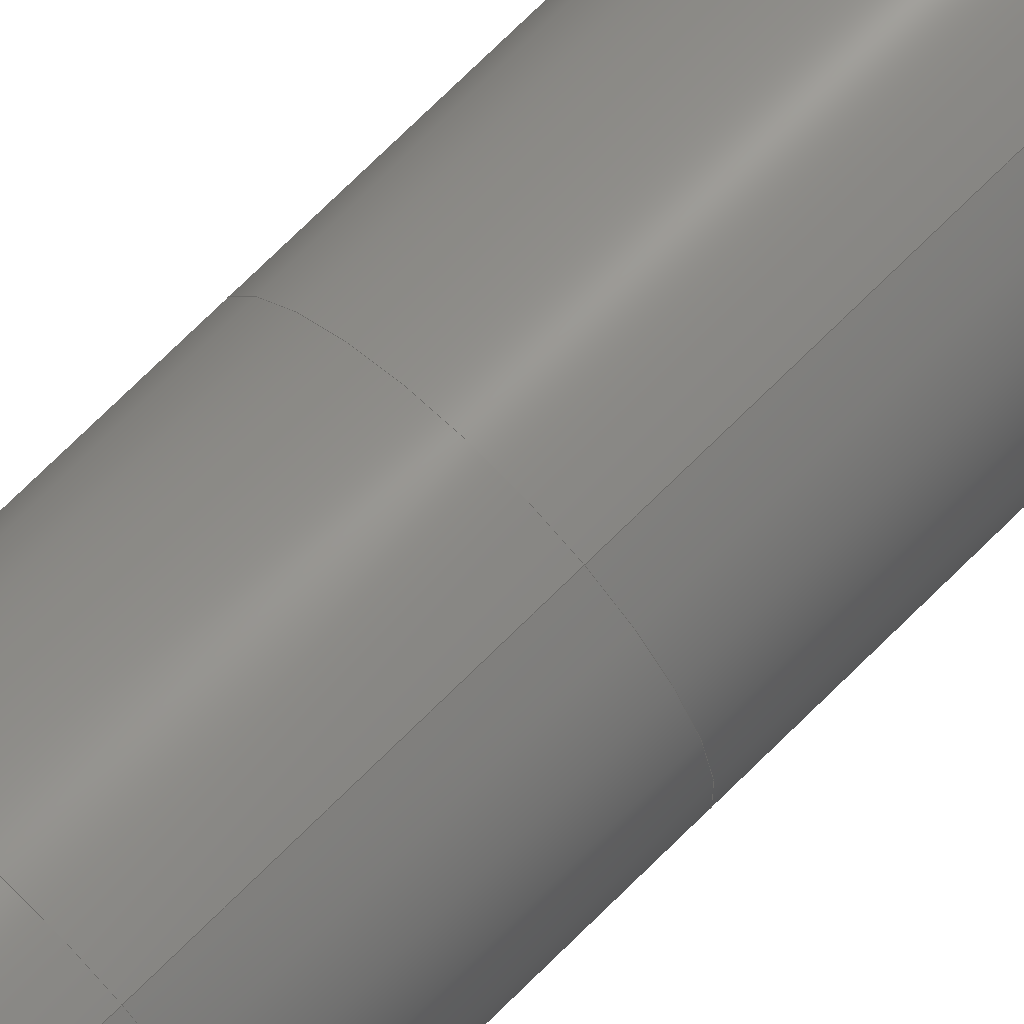
<metadata>
{"format":"step","ext":"stp","renderer":"f3d","projection":"perspective","resolution":1024,"background":"white","views":[{"elev":69.8,"azim":-135.3,"up":"+Y"}]}
</metadata>
<code>
ISO-10303-21;
DATA;
#1 = APPLICATION_PROTOCOL_DEFINITION('international standard',
  'automotive_design',2000,#2);
#2 = APPLICATION_CONTEXT(
  'core data for automotive mechanical design processes');
#3 = SHAPE_DEFINITION_REPRESENTATION(#4,#10);
#4 = PRODUCT_DEFINITION_SHAPE('','',#5);
#5 = PRODUCT_DEFINITION('design','',#6,#9);
#6 = PRODUCT_DEFINITION_FORMATION('','',#7);
#7 = PRODUCT('Open CASCADE STEP translator 7.5 31',
  'Open CASCADE STEP translator 7.5 31','',(#8));
#8 = PRODUCT_CONTEXT('',#2,'mechanical');
#9 = PRODUCT_DEFINITION_CONTEXT('part definition',#2,'design');
#10 = SHAPE_REPRESENTATION('',(#11,#15),#19);
#11 = AXIS2_PLACEMENT_3D('',#12,#13,#14);
#12 = CARTESIAN_POINT('',(0,0,0));
#13 = DIRECTION('',(0,0,1));
#14 = DIRECTION('',(1,0,-0));
#15 = AXIS2_PLACEMENT_3D('',#16,#17,#18);
#16 = CARTESIAN_POINT('',(0,0,-50));
#17 = DIRECTION('',(0,0,1));
#18 = DIRECTION('',(1,0,0));
#19 = ( GEOMETRIC_REPRESENTATION_CONTEXT(3) 
GLOBAL_UNCERTAINTY_ASSIGNED_CONTEXT((#23)) GLOBAL_UNIT_ASSIGNED_CONTEXT(
(#20,#21,#22)) REPRESENTATION_CONTEXT('Context #1',
  '3D Context with UNIT and UNCERTAINTY') );
#20 = ( LENGTH_UNIT() NAMED_UNIT(*) SI_UNIT(.MILLI.,.METRE.) );
#21 = ( NAMED_UNIT(*) PLANE_ANGLE_UNIT() SI_UNIT($,.RADIAN.) );
#22 = ( NAMED_UNIT(*) SI_UNIT($,.STERADIAN.) SOLID_ANGLE_UNIT() );
#23 = UNCERTAINTY_MEASURE_WITH_UNIT(LENGTH_MEASURE(1e-07),#20,
  'distance_accuracy_value','confusion accuracy');
#24 = PRODUCT_RELATED_PRODUCT_CATEGORY('part',$,(#7));
#25 = ADVANCED_BREP_SHAPE_REPRESENTATION('',(#11,#26),#166);
#26 = MANIFOLD_SOLID_BREP('CUT',#27);
#27 = CLOSED_SHELL('',(#28,#54,#98,#120,#144,#154));
#28 = ADVANCED_FACE('',(#29),#49,.T.);
#29 = FACE_BOUND('',#30,.T.);
#30 = EDGE_LOOP('',(#31,#42));
#31 = ORIENTED_EDGE('',*,*,#32,.T.);
#32 = EDGE_CURVE('',#33,#35,#37,.T.);
#33 = VERTEX_POINT('',#34);
#34 = CARTESIAN_POINT('',(-1.199,2.194,20));
#35 = VERTEX_POINT('',#36);
#36 = CARTESIAN_POINT('',(1.199,-2.194,20));
#37 = CIRCLE('',#38,2.5);
#38 = AXIS2_PLACEMENT_3D('',#39,#40,#41);
#39 = CARTESIAN_POINT('',(4.441e-16,-5.551e-17,20));
#40 = DIRECTION('',(0,0,1));
#41 = DIRECTION('',(1,0,-0));
#42 = ORIENTED_EDGE('',*,*,#43,.T.);
#43 = EDGE_CURVE('',#35,#33,#44,.T.);
#44 = CIRCLE('',#45,2.5);
#45 = AXIS2_PLACEMENT_3D('',#46,#47,#48);
#46 = CARTESIAN_POINT('',(0,0,20));
#47 = DIRECTION('',(0,0,1));
#48 = DIRECTION('',(1,0,-0));
#49 = PLANE('',#50);
#50 = AXIS2_PLACEMENT_3D('',#51,#52,#53);
#51 = CARTESIAN_POINT('',(0,0,20));
#52 = DIRECTION('',(0,0,1));
#53 = DIRECTION('',(1,0,-0));
#54 = ADVANCED_FACE('',(#55),#93,.T.);
#55 = FACE_BOUND('',#56,.T.);
#56 = EDGE_LOOP('',(#57,#68,#77,#86));
#57 = ORIENTED_EDGE('',*,*,#58,.F.);
#58 = EDGE_CURVE('',#59,#61,#63,.T.);
#59 = VERTEX_POINT('',#60);
#60 = CARTESIAN_POINT('',(1.199,-2.194,0.8));
#61 = VERTEX_POINT('',#62);
#62 = CARTESIAN_POINT('',(-1.199,2.194,0.8));
#63 = CIRCLE('',#64,2.5);
#64 = AXIS2_PLACEMENT_3D('',#65,#66,#67);
#65 = CARTESIAN_POINT('',(0,0,0.8));
#66 = DIRECTION('',(0,0,1));
#67 = DIRECTION('',(1,0,-0));
#68 = ORIENTED_EDGE('',*,*,#69,.F.);
#69 = EDGE_CURVE('',#70,#59,#72,.T.);
#70 = VERTEX_POINT('',#71);
#71 = CARTESIAN_POINT('',(0.815,-1.492,
    6.661e-16));
#72 = CIRCLE('',#73,0.8);
#73 = AXIS2_PLACEMENT_3D('',#74,#75,#76);
#74 = CARTESIAN_POINT('',(0.815,-1.492,0.8));
#75 = DIRECTION('',(-0.8776,-0.4794,0));
#76 = DIRECTION('',(0.4794,-0.8776,0));
#77 = ORIENTED_EDGE('',*,*,#78,.T.);
#78 = EDGE_CURVE('',#70,#79,#81,.T.);
#79 = VERTEX_POINT('',#80);
#80 = CARTESIAN_POINT('',(-0.815,1.492,
    6.661e-16));
#81 = CIRCLE('',#82,1.7);
#82 = AXIS2_PLACEMENT_3D('',#83,#84,#85);
#83 = CARTESIAN_POINT('',(0,0,6.661e-16));
#84 = DIRECTION('',(0,0,1));
#85 = DIRECTION('',(1,0,-0));
#86 = ORIENTED_EDGE('',*,*,#87,.T.);
#87 = EDGE_CURVE('',#79,#61,#88,.T.);
#88 = CIRCLE('',#89,0.8);
#89 = AXIS2_PLACEMENT_3D('',#90,#91,#92);
#90 = CARTESIAN_POINT('',(-0.815,1.492,0.8));
#91 = DIRECTION('',(0.8776,0.4794,-0));
#92 = DIRECTION('',(-0.4794,0.8776,0));
#93 = TOROIDAL_SURFACE('',#94,1.7,0.8);
#94 = AXIS2_PLACEMENT_3D('',#95,#96,#97);
#95 = CARTESIAN_POINT('',(0,0,0.8));
#96 = DIRECTION('',(0,0,1));
#97 = DIRECTION('',(0.4794,-0.8776,0));
#98 = ADVANCED_FACE('',(#99),#115,.T.);
#99 = FACE_BOUND('',#100,.T.);
#100 = EDGE_LOOP('',(#101,#107,#108,#114));
#101 = ORIENTED_EDGE('',*,*,#102,.F.);
#102 = EDGE_CURVE('',#59,#35,#103,.T.);
#103 = LINE('',#104,#105);
#104 = CARTESIAN_POINT('',(1.199,-2.194,36.52));
#105 = VECTOR('',#106,1);
#106 = DIRECTION('',(0,0,1));
#107 = ORIENTED_EDGE('',*,*,#58,.T.);
#108 = ORIENTED_EDGE('',*,*,#109,.T.);
#109 = EDGE_CURVE('',#61,#33,#110,.T.);
#110 = LINE('',#111,#112);
#111 = CARTESIAN_POINT('',(-1.199,2.194,36.52));
#112 = VECTOR('',#113,1);
#113 = DIRECTION('',(0,0,1));
#114 = ORIENTED_EDGE('',*,*,#43,.F.);
#115 = CYLINDRICAL_SURFACE('',#116,2.5);
#116 = AXIS2_PLACEMENT_3D('',#117,#118,#119);
#117 = CARTESIAN_POINT('',(0,0,26.25));
#118 = DIRECTION('',(0,0,1));
#119 = DIRECTION('',(0.4794,-0.8776,0));
#120 = ADVANCED_FACE('',(#121),#139,.T.);
#121 = FACE_BOUND('',#122,.T.);
#122 = EDGE_LOOP('',(#123,#130,#131,#138));
#123 = ORIENTED_EDGE('',*,*,#124,.F.);
#124 = EDGE_CURVE('',#61,#59,#125,.T.);
#125 = CIRCLE('',#126,2.5);
#126 = AXIS2_PLACEMENT_3D('',#127,#128,#129);
#127 = CARTESIAN_POINT('',(0,0,0.8));
#128 = DIRECTION('',(0,0,1));
#129 = DIRECTION('',(1,0,-0));
#130 = ORIENTED_EDGE('',*,*,#87,.F.);
#131 = ORIENTED_EDGE('',*,*,#132,.T.);
#132 = EDGE_CURVE('',#79,#70,#133,.T.);
#133 = CIRCLE('',#134,1.7);
#134 = AXIS2_PLACEMENT_3D('',#135,#136,#137);
#135 = CARTESIAN_POINT('',(0,0,6.661e-16));
#136 = DIRECTION('',(0,0,1));
#137 = DIRECTION('',(1,0,-0));
#138 = ORIENTED_EDGE('',*,*,#69,.T.);
#139 = TOROIDAL_SURFACE('',#140,1.7,0.8);
#140 = AXIS2_PLACEMENT_3D('',#141,#142,#143);
#141 = CARTESIAN_POINT('',(0,0,0.8));
#142 = DIRECTION('',(0,0,1));
#143 = DIRECTION('',(0.4794,-0.8776,0));
#144 = ADVANCED_FACE('',(#145),#149,.F.);
#145 = FACE_BOUND('',#146,.T.);
#146 = EDGE_LOOP('',(#147,#148));
#147 = ORIENTED_EDGE('',*,*,#78,.F.);
#148 = ORIENTED_EDGE('',*,*,#132,.F.);
#149 = PLANE('',#150);
#150 = AXIS2_PLACEMENT_3D('',#151,#152,#153);
#151 = CARTESIAN_POINT('',(0,2.776e-17,0));
#152 = DIRECTION('',(0,0,1));
#153 = DIRECTION('',(1,0,-0));
#154 = ADVANCED_FACE('',(#155),#161,.T.);
#155 = FACE_BOUND('',#156,.T.);
#156 = EDGE_LOOP('',(#157,#158,#159,#160));
#157 = ORIENTED_EDGE('',*,*,#109,.F.);
#158 = ORIENTED_EDGE('',*,*,#124,.T.);
#159 = ORIENTED_EDGE('',*,*,#102,.T.);
#160 = ORIENTED_EDGE('',*,*,#32,.F.);
#161 = CYLINDRICAL_SURFACE('',#162,2.5);
#162 = AXIS2_PLACEMENT_3D('',#163,#164,#165);
#163 = CARTESIAN_POINT('',(0,0,26.25));
#164 = DIRECTION('',(0,0,1));
#165 = DIRECTION('',(0.4794,-0.8776,0));
#166 = ( GEOMETRIC_REPRESENTATION_CONTEXT(3) 
GLOBAL_UNCERTAINTY_ASSIGNED_CONTEXT((#170)) GLOBAL_UNIT_ASSIGNED_CONTEXT
((#167,#168,#169)) REPRESENTATION_CONTEXT('Context #1',
  '3D Context with UNIT and UNCERTAINTY') );
#167 = ( LENGTH_UNIT() NAMED_UNIT(*) SI_UNIT(.MILLI.,.METRE.) );
#168 = ( NAMED_UNIT(*) PLANE_ANGLE_UNIT() SI_UNIT($,.RADIAN.) );
#169 = ( NAMED_UNIT(*) SI_UNIT($,.STERADIAN.) SOLID_ANGLE_UNIT() );
#170 = UNCERTAINTY_MEASURE_WITH_UNIT(LENGTH_MEASURE(1e-07),#167,
  'distance_accuracy_value','confusion accuracy');
#171 = SHAPE_DEFINITION_REPRESENTATION(#172,#25);
#172 = PRODUCT_DEFINITION_SHAPE('','',#173);
#173 = PRODUCT_DEFINITION('design','',#174,#177);
#174 = PRODUCT_DEFINITION_FORMATION('','',#175);
#175 = PRODUCT('Open CASCADE STEP translator 7.5 31.1',
  'Open CASCADE STEP translator 7.5 31.1','',(#176));
#176 = PRODUCT_CONTEXT('',#2,'mechanical');
#177 = PRODUCT_DEFINITION_CONTEXT('part definition',#2,'design');
#178 = CONTEXT_DEPENDENT_SHAPE_REPRESENTATION(#179,#181);
#179 = ( REPRESENTATION_RELATIONSHIP('','',#25,#10) 
REPRESENTATION_RELATIONSHIP_WITH_TRANSFORMATION(#180) 
SHAPE_REPRESENTATION_RELATIONSHIP() );
#180 = ITEM_DEFINED_TRANSFORMATION('','',#11,#15);
#181 = PRODUCT_DEFINITION_SHAPE('Placement','Placement of an item',#182
  );
#182 = NEXT_ASSEMBLY_USAGE_OCCURRENCE('88','','',#5,#173,$);
#183 = PRODUCT_RELATED_PRODUCT_CATEGORY('part',$,(#175));
#184 = SHAPE_DEFINITION_REPRESENTATION(#185,#191);
#185 = PRODUCT_DEFINITION_SHAPE('','',#186);
#186 = PRODUCT_DEFINITION('design','',#187,#190);
#187 = PRODUCT_DEFINITION_FORMATION('','',#188);
#188 = PRODUCT('Open CASCADE STEP translator 7.5 32',
  'Open CASCADE STEP translator 7.5 32','',(#189));
#189 = PRODUCT_CONTEXT('',#2,'mechanical');
#190 = PRODUCT_DEFINITION_CONTEXT('part definition',#2,'design');
#191 = SHAPE_REPRESENTATION('',(#11,#192),#196);
#192 = AXIS2_PLACEMENT_3D('',#193,#194,#195);
#193 = CARTESIAN_POINT('',(0,0,-50));
#194 = DIRECTION('',(0,0,1));
#195 = DIRECTION('',(1,0,0));
#196 = ( GEOMETRIC_REPRESENTATION_CONTEXT(3) 
GLOBAL_UNCERTAINTY_ASSIGNED_CONTEXT((#200)) GLOBAL_UNIT_ASSIGNED_CONTEXT
((#197,#198,#199)) REPRESENTATION_CONTEXT('Context #1',
  '3D Context with UNIT and UNCERTAINTY') );
#197 = ( LENGTH_UNIT() NAMED_UNIT(*) SI_UNIT(.MILLI.,.METRE.) );
#198 = ( NAMED_UNIT(*) PLANE_ANGLE_UNIT() SI_UNIT($,.RADIAN.) );
#199 = ( NAMED_UNIT(*) SI_UNIT($,.STERADIAN.) SOLID_ANGLE_UNIT() );
#200 = UNCERTAINTY_MEASURE_WITH_UNIT(LENGTH_MEASURE(1e-07),#197,
  'distance_accuracy_value','confusion accuracy');
#201 = PRODUCT_RELATED_PRODUCT_CATEGORY('part',$,(#188));
#202 = ADVANCED_BREP_SHAPE_REPRESENTATION('',(#11,#203),#391);
#203 = MANIFOLD_SOLID_BREP('NOCUT',#204);
#204 = CLOSED_SHELL('',(#205,#247,#271,#303,#335,#353,#371,#381));
#205 = ADVANCED_FACE('',(#206),#242,.T.);
#206 = FACE_BOUND('',#207,.T.);
#207 = EDGE_LOOP('',(#208,#218,#227,#235));
#208 = ORIENTED_EDGE('',*,*,#209,.F.);
#209 = EDGE_CURVE('',#210,#212,#214,.T.);
#210 = VERTEX_POINT('',#211);
#211 = CARTESIAN_POINT('',(-1.199,2.194,24.5));
#212 = VERTEX_POINT('',#213);
#213 = CARTESIAN_POINT('',(-1.199,2.194,49.75));
#214 = LINE('',#215,#216);
#215 = CARTESIAN_POINT('',(-1.199,2.194,36.52));
#216 = VECTOR('',#217,1);
#217 = DIRECTION('',(0,0,1));
#218 = ORIENTED_EDGE('',*,*,#219,.T.);
#219 = EDGE_CURVE('',#210,#220,#222,.T.);
#220 = VERTEX_POINT('',#221);
#221 = CARTESIAN_POINT('',(1.199,-2.194,24.5));
#222 = CIRCLE('',#223,2.5);
#223 = AXIS2_PLACEMENT_3D('',#224,#225,#226);
#224 = CARTESIAN_POINT('',(0,0,24.5));
#225 = DIRECTION('',(0,0,1));
#226 = DIRECTION('',(1,0,-0));
#227 = ORIENTED_EDGE('',*,*,#228,.T.);
#228 = EDGE_CURVE('',#220,#229,#231,.T.);
#229 = VERTEX_POINT('',#230);
#230 = CARTESIAN_POINT('',(1.199,-2.194,49.75));
#231 = LINE('',#232,#233);
#232 = CARTESIAN_POINT('',(1.199,-2.194,36.52));
#233 = VECTOR('',#234,1);
#234 = DIRECTION('',(0,0,1));
#235 = ORIENTED_EDGE('',*,*,#236,.F.);
#236 = EDGE_CURVE('',#212,#229,#237,.T.);
#237 = CIRCLE('',#238,2.5);
#238 = AXIS2_PLACEMENT_3D('',#239,#240,#241);
#239 = CARTESIAN_POINT('',(0,0,49.75));
#240 = DIRECTION('',(0,0,1));
#241 = DIRECTION('',(1,0,-0));
#242 = CYLINDRICAL_SURFACE('',#243,2.5);
#243 = AXIS2_PLACEMENT_3D('',#244,#245,#246);
#244 = CARTESIAN_POINT('',(0,0,26.25));
#245 = DIRECTION('',(0,0,1));
#246 = DIRECTION('',(0.4794,-0.8776,0));
#247 = ADVANCED_FACE('',(#248),#266,.T.);
#248 = FACE_BOUND('',#249,.T.);
#249 = EDGE_LOOP('',(#250,#251,#258,#259));
#250 = ORIENTED_EDGE('',*,*,#228,.F.);
#251 = ORIENTED_EDGE('',*,*,#252,.T.);
#252 = EDGE_CURVE('',#220,#210,#253,.T.);
#253 = CIRCLE('',#254,2.5);
#254 = AXIS2_PLACEMENT_3D('',#255,#256,#257);
#255 = CARTESIAN_POINT('',(0,0,24.5));
#256 = DIRECTION('',(0,0,1));
#257 = DIRECTION('',(1,0,-0));
#258 = ORIENTED_EDGE('',*,*,#209,.T.);
#259 = ORIENTED_EDGE('',*,*,#260,.F.);
#260 = EDGE_CURVE('',#229,#212,#261,.T.);
#261 = CIRCLE('',#262,2.5);
#262 = AXIS2_PLACEMENT_3D('',#263,#264,#265);
#263 = CARTESIAN_POINT('',(0,0,49.75));
#264 = DIRECTION('',(0,0,1));
#265 = DIRECTION('',(1,0,-0));
#266 = CYLINDRICAL_SURFACE('',#267,2.5);
#267 = AXIS2_PLACEMENT_3D('',#268,#269,#270);
#268 = CARTESIAN_POINT('',(0,0,26.25));
#269 = DIRECTION('',(0,0,1));
#270 = DIRECTION('',(0.4794,-0.8776,0));
#271 = ADVANCED_FACE('',(#272),#298,.T.);
#272 = FACE_BOUND('',#273,.T.);
#273 = EDGE_LOOP('',(#274,#282,#283,#291));
#274 = ORIENTED_EDGE('',*,*,#275,.T.);
#275 = EDGE_CURVE('',#276,#220,#278,.T.);
#276 = VERTEX_POINT('',#277);
#277 = CARTESIAN_POINT('',(1.199,-2.194,20));
#278 = LINE('',#279,#280);
#279 = CARTESIAN_POINT('',(1.199,-2.194,36.52));
#280 = VECTOR('',#281,1);
#281 = DIRECTION('',(0,0,1));
#282 = ORIENTED_EDGE('',*,*,#219,.F.);
#283 = ORIENTED_EDGE('',*,*,#284,.F.);
#284 = EDGE_CURVE('',#285,#210,#287,.T.);
#285 = VERTEX_POINT('',#286);
#286 = CARTESIAN_POINT('',(-1.199,2.194,20));
#287 = LINE('',#288,#289);
#288 = CARTESIAN_POINT('',(-1.199,2.194,36.52));
#289 = VECTOR('',#290,1);
#290 = DIRECTION('',(0,0,1));
#291 = ORIENTED_EDGE('',*,*,#292,.T.);
#292 = EDGE_CURVE('',#285,#276,#293,.T.);
#293 = CIRCLE('',#294,2.5);
#294 = AXIS2_PLACEMENT_3D('',#295,#296,#297);
#295 = CARTESIAN_POINT('',(0,0,20));
#296 = DIRECTION('',(0,0,1));
#297 = DIRECTION('',(1,0,-0));
#298 = CYLINDRICAL_SURFACE('',#299,2.5);
#299 = AXIS2_PLACEMENT_3D('',#300,#301,#302);
#300 = CARTESIAN_POINT('',(0,0,26.25));
#301 = DIRECTION('',(0,0,1));
#302 = DIRECTION('',(0.4794,-0.8776,0));
#303 = ADVANCED_FACE('',(#304),#330,.T.);
#304 = FACE_BOUND('',#305,.T.);
#305 = EDGE_LOOP('',(#306,#317,#323,#324));
#306 = ORIENTED_EDGE('',*,*,#307,.T.);
#307 = EDGE_CURVE('',#308,#310,#312,.T.);
#308 = VERTEX_POINT('',#309);
#309 = CARTESIAN_POINT('',(1.079,-1.975,50));
#310 = VERTEX_POINT('',#311);
#311 = CARTESIAN_POINT('',(-1.079,1.975,50));
#312 = CIRCLE('',#313,2.25);
#313 = AXIS2_PLACEMENT_3D('',#314,#315,#316);
#314 = CARTESIAN_POINT('',(0,0,50));
#315 = DIRECTION('',(0,0,-1));
#316 = DIRECTION('',(-1,0,-0));
#317 = ORIENTED_EDGE('',*,*,#318,.T.);
#318 = EDGE_CURVE('',#310,#212,#319,.T.);
#319 = LINE('',#320,#321);
#320 = CARTESIAN_POINT('',(-1.139,2.084,49.88));
#321 = VECTOR('',#322,1);
#322 = DIRECTION('',(-0.339,0.6205,-0.7071));
#323 = ORIENTED_EDGE('',*,*,#236,.T.);
#324 = ORIENTED_EDGE('',*,*,#325,.F.);
#325 = EDGE_CURVE('',#308,#229,#326,.T.);
#326 = LINE('',#327,#328);
#327 = CARTESIAN_POINT('',(1.139,-2.084,49.88));
#328 = VECTOR('',#329,1);
#329 = DIRECTION('',(0.339,-0.6205,-0.7071));
#330 = CONICAL_SURFACE('',#331,2.25,0.7854);
#331 = AXIS2_PLACEMENT_3D('',#332,#333,#334);
#332 = CARTESIAN_POINT('',(0,0,50));
#333 = DIRECTION('',(0,0,-1));
#334 = DIRECTION('',(0.4794,-0.8776,0));
#335 = ADVANCED_FACE('',(#336),#348,.T.);
#336 = FACE_BOUND('',#337,.T.);
#337 = EDGE_LOOP('',(#338,#339,#340,#341));
#338 = ORIENTED_EDGE('',*,*,#284,.T.);
#339 = ORIENTED_EDGE('',*,*,#252,.F.);
#340 = ORIENTED_EDGE('',*,*,#275,.F.);
#341 = ORIENTED_EDGE('',*,*,#342,.T.);
#342 = EDGE_CURVE('',#276,#285,#343,.T.);
#343 = CIRCLE('',#344,2.5);
#344 = AXIS2_PLACEMENT_3D('',#345,#346,#347);
#345 = CARTESIAN_POINT('',(0,0,20));
#346 = DIRECTION('',(0,0,1));
#347 = DIRECTION('',(1,0,-0));
#348 = CYLINDRICAL_SURFACE('',#349,2.5);
#349 = AXIS2_PLACEMENT_3D('',#350,#351,#352);
#350 = CARTESIAN_POINT('',(0,0,26.25));
#351 = DIRECTION('',(0,0,1));
#352 = DIRECTION('',(0.4794,-0.8776,0));
#353 = ADVANCED_FACE('',(#354),#366,.T.);
#354 = FACE_BOUND('',#355,.T.);
#355 = EDGE_LOOP('',(#356,#363,#364,#365));
#356 = ORIENTED_EDGE('',*,*,#357,.T.);
#357 = EDGE_CURVE('',#310,#308,#358,.T.);
#358 = CIRCLE('',#359,2.25);
#359 = AXIS2_PLACEMENT_3D('',#360,#361,#362);
#360 = CARTESIAN_POINT('',(0,0,50));
#361 = DIRECTION('',(0,0,-1));
#362 = DIRECTION('',(-1,0,-0));
#363 = ORIENTED_EDGE('',*,*,#325,.T.);
#364 = ORIENTED_EDGE('',*,*,#260,.T.);
#365 = ORIENTED_EDGE('',*,*,#318,.F.);
#366 = CONICAL_SURFACE('',#367,2.25,0.7854);
#367 = AXIS2_PLACEMENT_3D('',#368,#369,#370);
#368 = CARTESIAN_POINT('',(0,0,50));
#369 = DIRECTION('',(0,0,-1));
#370 = DIRECTION('',(0.4794,-0.8776,0));
#371 = ADVANCED_FACE('',(#372),#376,.T.);
#372 = FACE_BOUND('',#373,.T.);
#373 = EDGE_LOOP('',(#374,#375));
#374 = ORIENTED_EDGE('',*,*,#357,.F.);
#375 = ORIENTED_EDGE('',*,*,#307,.F.);
#376 = PLANE('',#377);
#377 = AXIS2_PLACEMENT_3D('',#378,#379,#380);
#378 = CARTESIAN_POINT('',(0,-2.25,50));
#379 = DIRECTION('',(0,0,1));
#380 = DIRECTION('',(1,0,-0));
#381 = ADVANCED_FACE('',(#382),#386,.F.);
#382 = FACE_BOUND('',#383,.T.);
#383 = EDGE_LOOP('',(#384,#385));
#384 = ORIENTED_EDGE('',*,*,#342,.F.);
#385 = ORIENTED_EDGE('',*,*,#292,.F.);
#386 = PLANE('',#387);
#387 = AXIS2_PLACEMENT_3D('',#388,#389,#390);
#388 = CARTESIAN_POINT('',(0,0,20));
#389 = DIRECTION('',(0,0,1));
#390 = DIRECTION('',(1,0,-0));
#391 = ( GEOMETRIC_REPRESENTATION_CONTEXT(3) 
GLOBAL_UNCERTAINTY_ASSIGNED_CONTEXT((#395)) GLOBAL_UNIT_ASSIGNED_CONTEXT
((#392,#393,#394)) REPRESENTATION_CONTEXT('Context #1',
  '3D Context with UNIT and UNCERTAINTY') );
#392 = ( LENGTH_UNIT() NAMED_UNIT(*) SI_UNIT(.MILLI.,.METRE.) );
#393 = ( NAMED_UNIT(*) PLANE_ANGLE_UNIT() SI_UNIT($,.RADIAN.) );
#394 = ( NAMED_UNIT(*) SI_UNIT($,.STERADIAN.) SOLID_ANGLE_UNIT() );
#395 = UNCERTAINTY_MEASURE_WITH_UNIT(LENGTH_MEASURE(1e-07),#392,
  'distance_accuracy_value','confusion accuracy');
#396 = SHAPE_DEFINITION_REPRESENTATION(#397,#202);
#397 = PRODUCT_DEFINITION_SHAPE('','',#398);
#398 = PRODUCT_DEFINITION('design','',#399,#402);
#399 = PRODUCT_DEFINITION_FORMATION('','',#400);
#400 = PRODUCT('Open CASCADE STEP translator 7.5 32.1',
  'Open CASCADE STEP translator 7.5 32.1','',(#401));
#401 = PRODUCT_CONTEXT('',#2,'mechanical');
#402 = PRODUCT_DEFINITION_CONTEXT('part definition',#2,'design');
#403 = CONTEXT_DEPENDENT_SHAPE_REPRESENTATION(#404,#406);
#404 = ( REPRESENTATION_RELATIONSHIP('','',#202,#191) 
REPRESENTATION_RELATIONSHIP_WITH_TRANSFORMATION(#405) 
SHAPE_REPRESENTATION_RELATIONSHIP() );
#405 = ITEM_DEFINED_TRANSFORMATION('','',#11,#192);
#406 = PRODUCT_DEFINITION_SHAPE('Placement','Placement of an item',#407
  );
#407 = NEXT_ASSEMBLY_USAGE_OCCURRENCE('89','','',#186,#398,$);
#408 = PRODUCT_RELATED_PRODUCT_CATEGORY('part',$,(#400));
#409 = AXIS2_PLACEMENT_3D('PCS',#410,#411,#412);
#410 = CARTESIAN_POINT('',(0,0,0));
#411 = DIRECTION('',(0,0,1));
#412 = DIRECTION('',(1,0,0));
#413 = AXIS2_PLACEMENT_3D('MCS',#414,#415,#416);
#414 = CARTESIAN_POINT('',(0,0,-28));
#415 = DIRECTION('',(0,0,1));
#416 = DIRECTION('',(1,0,0));
#417 = AXIS2_PLACEMENT_3D('CIP',#418,#419,#420);
#418 = CARTESIAN_POINT('',(0,0,-50));
#419 = DIRECTION('',(0,0,1));
#420 = DIRECTION('',(1,0,0));
#421 = CARTESIAN_POINT('CRP',(2.5,0,-50));
ENDSEC;
END-ISO-10303-21;

</code>
